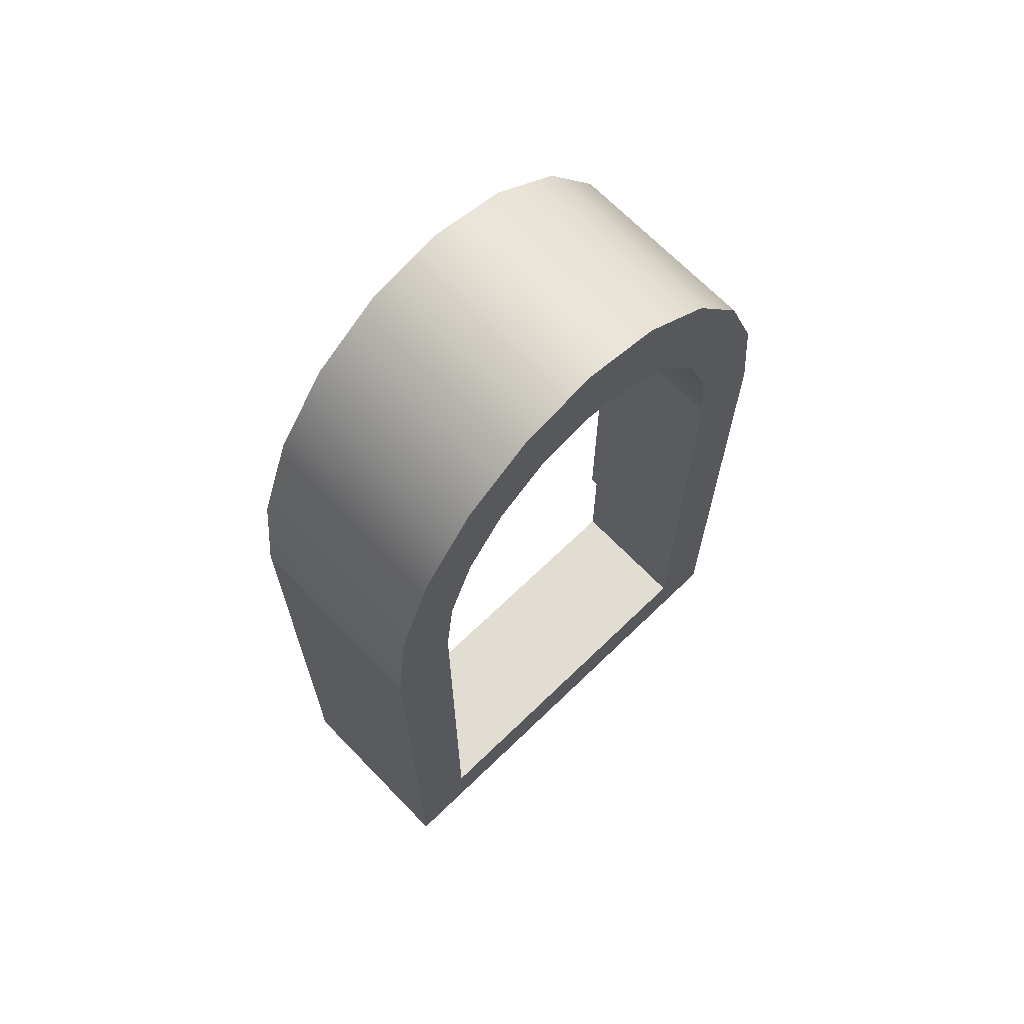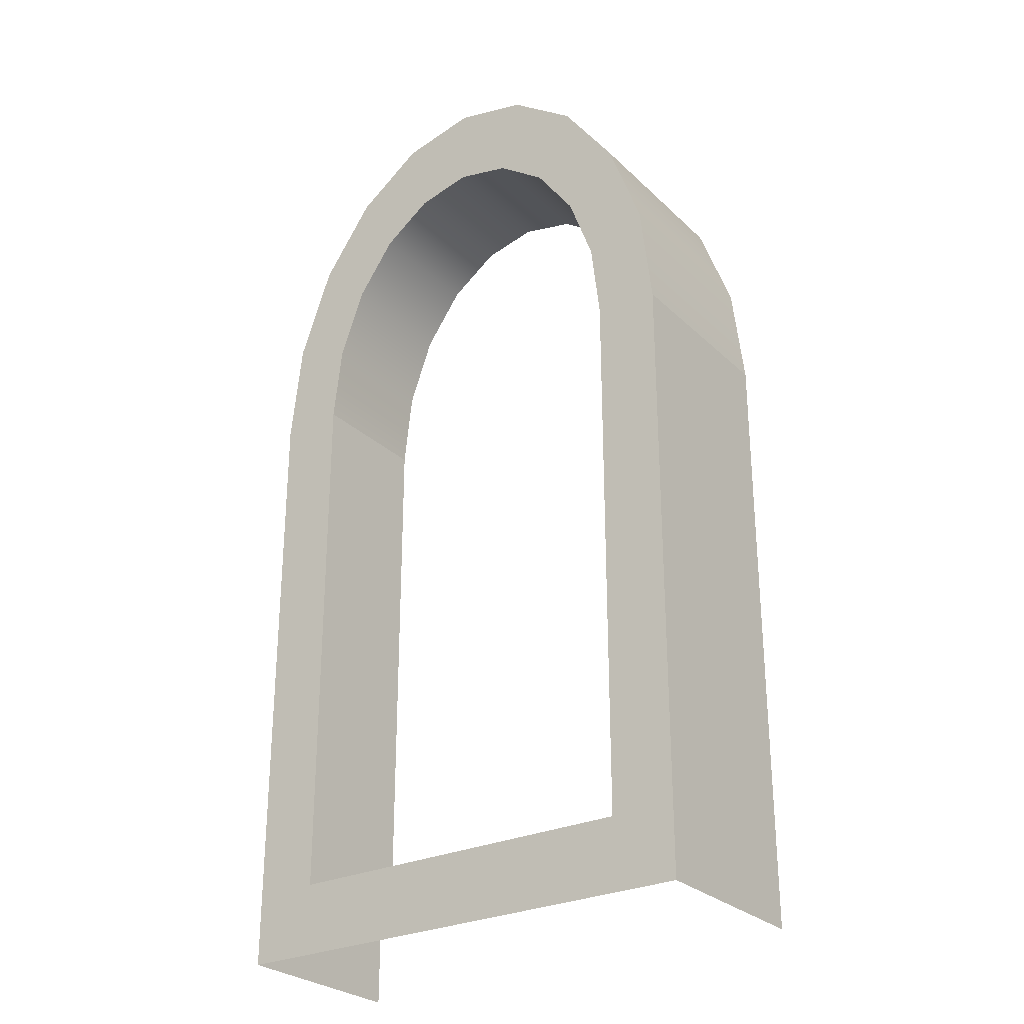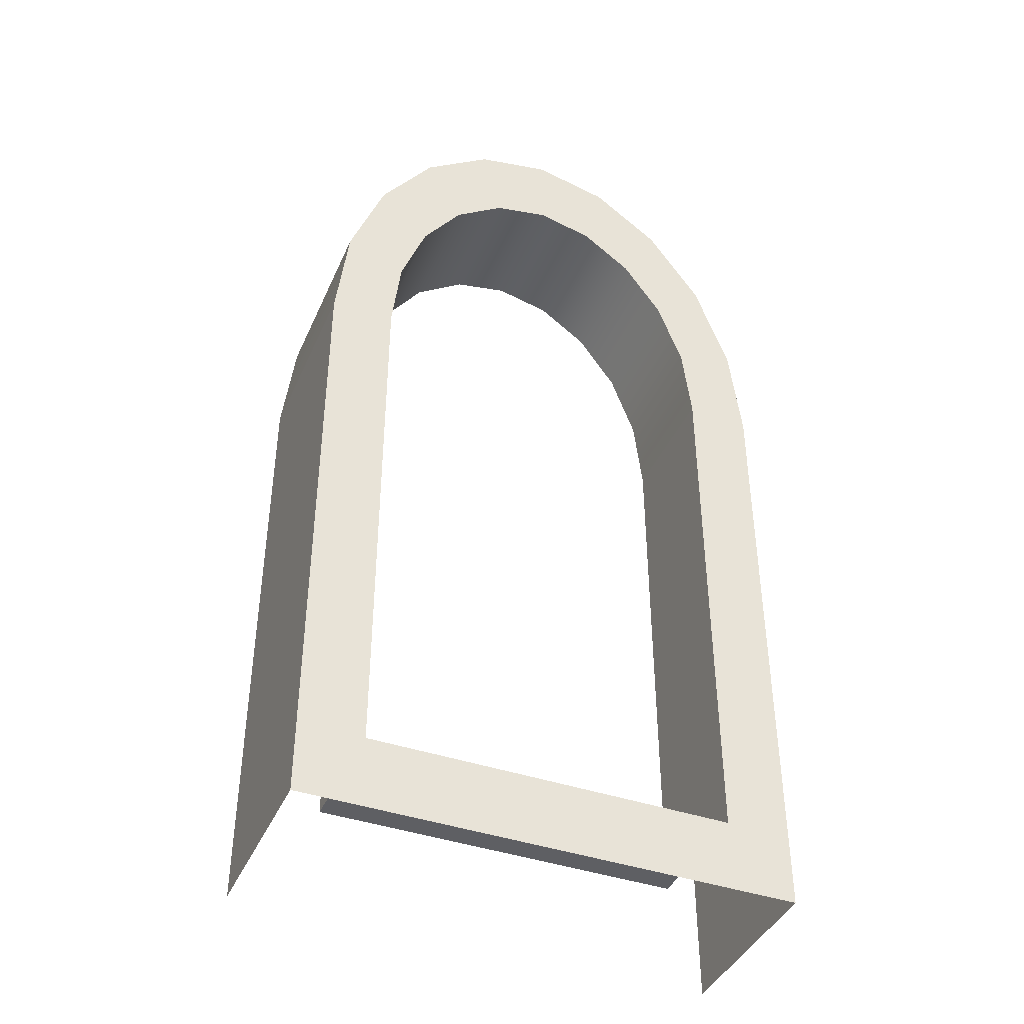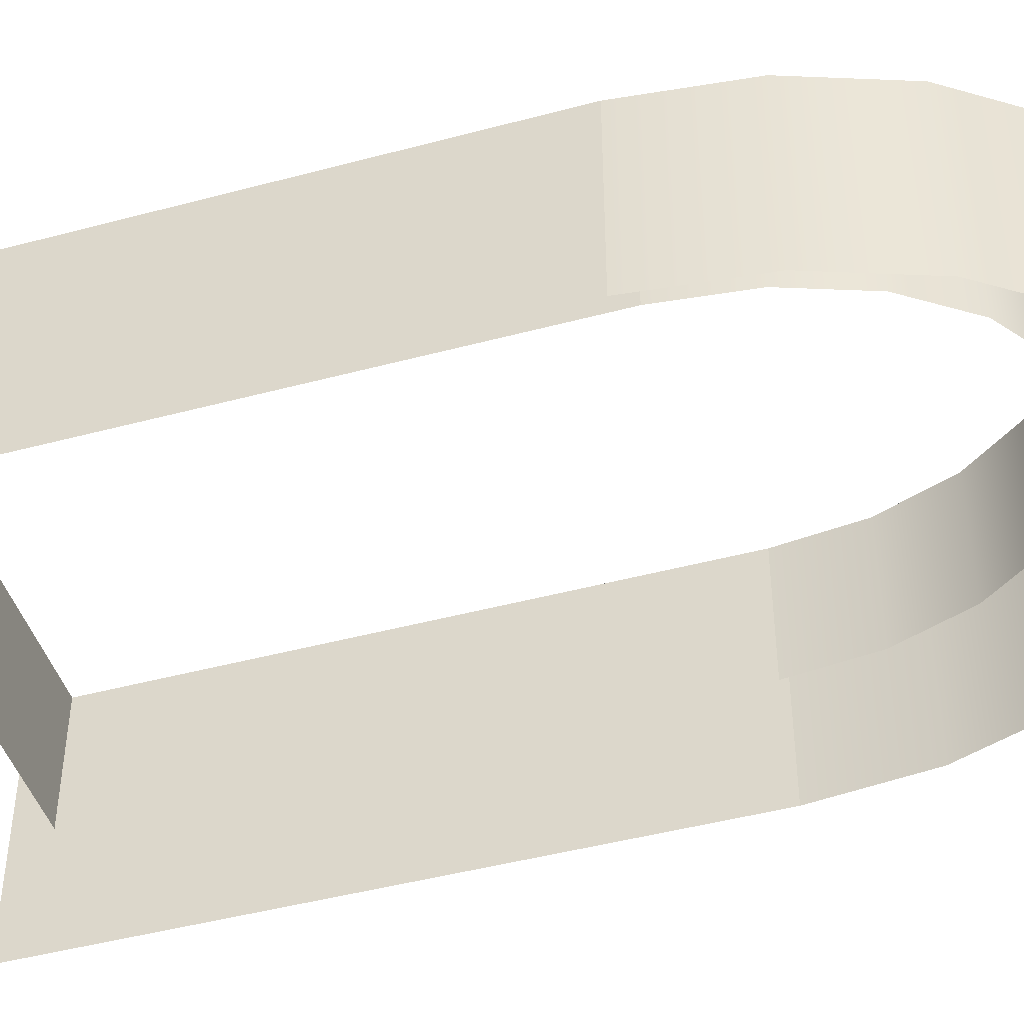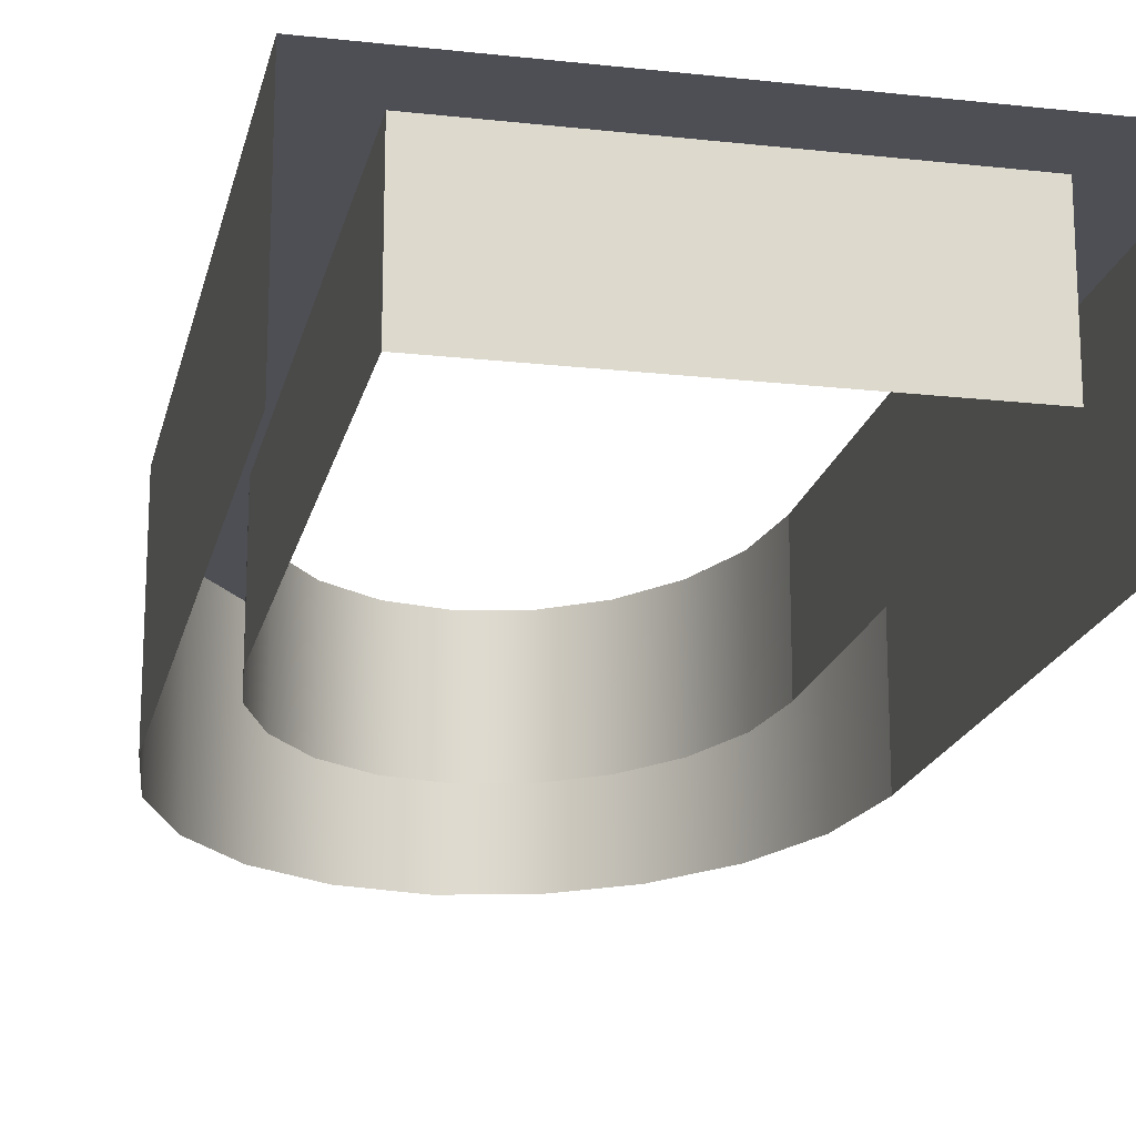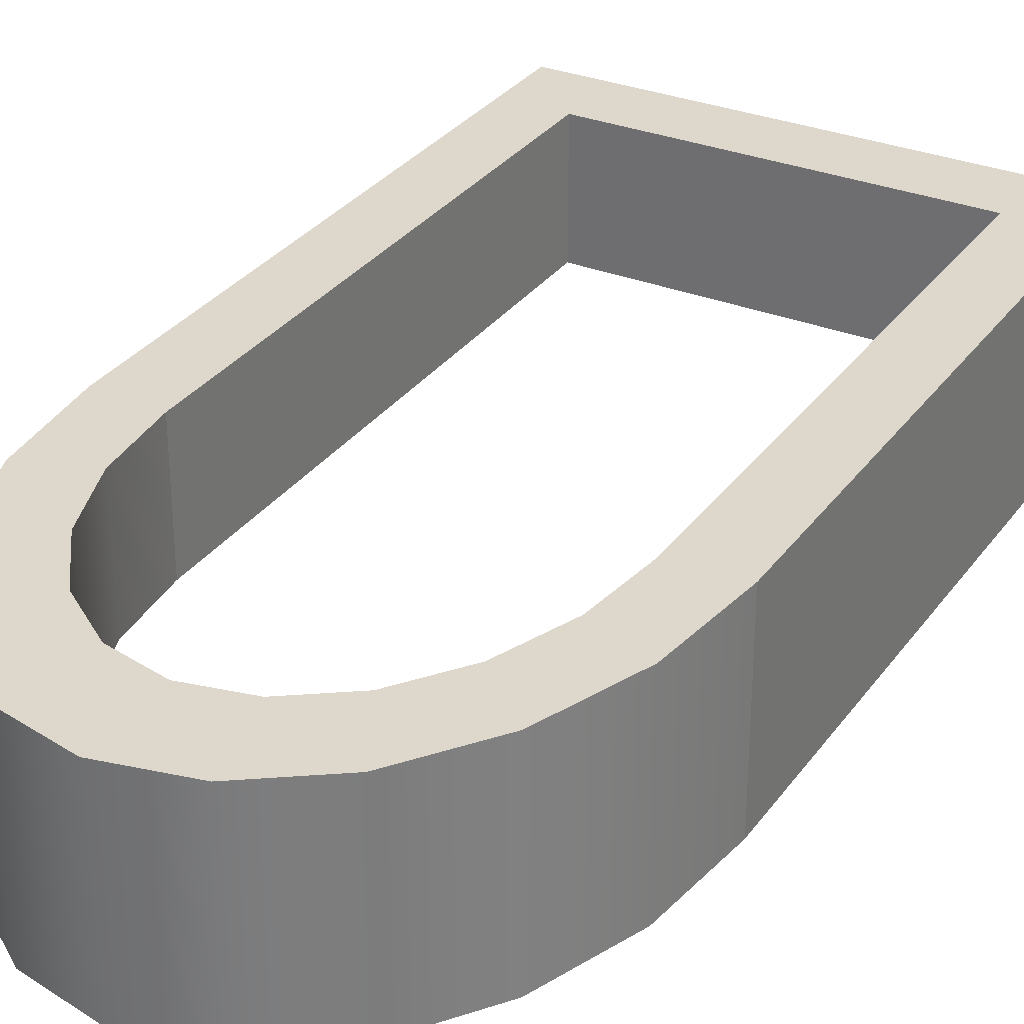
<metadata>
{"format":"obj","ext":"obj","renderer":"f3d","projection":"perspective","resolution":1024,"background":"white","views":[{"elev":68.2,"azim":-44.1,"up":"+Y"},{"elev":-27.8,"azim":35.6,"up":"+Y"},{"elev":-41.6,"azim":-22.6,"up":"+Y"},{"elev":-45.5,"azim":107.2,"up":"+Z"},{"elev":-18.4,"azim":-12.1,"up":"+Z"},{"elev":31.2,"azim":-150.4,"up":"+Z"}]}
</metadata>
<code>
g window_02_mesh
v -2.077 -4.646 0.2173
v -2.077 -5.211 0.2173
v -2.077 -5.211 -1.405
v -2.077 -4.646 -1.405
v 2.077 -4.646 -1.405
v 2.077 -5.211 -1.405
v 2.077 -5.211 0.2173
v 2.077 -4.646 0.2173
v -1.531 -4.608 0.2173
v -1.531 -5.211 0.2173
v -2.077 -5.211 0.2173
v -2.077 -4.646 0.2173
v 2.077 -4.646 0.2173
v 2.077 -5.211 0.2173
v 1.531 -5.211 0.2173
v 1.531 -4.608 0.2173
v -1.531 -4.608 -0.8833
v 1.531 -4.608 -0.8833
v 1.531 -4.608 0.2173
v -1.531 -4.608 0.2173
v -1.531 -4.608 0.2173
v 1.531 -4.608 0.2173
v 1.531 -5.211 0.2173
v -1.531 -5.211 0.2173
v 1.975 0.9022 -1.405
v 1.975 0.9022 0.2173
v 1.68 1.716 0.2173
v 1.68 1.716 -1.405
v 1.221 2.362 0.2173
v 1.221 2.362 -1.405
v 0.6418 2.777 0.2173
v 0.6418 2.777 -1.405
v 0 2.92 0.2173
v 0 2.92 -1.405
v -0.6418 2.777 0.2173
v -0.6418 2.777 -1.405
v -1.221 2.362 0.2173
v -1.221 2.362 -1.405
v -1.68 1.716 0.2173
v -1.68 1.716 -1.405
v -1.975 0.9022 0.2173
v -1.975 0.9022 -1.405
v -2.077 0 0.2173
v -2.077 0 -1.405
v 2.077 0 -1.405
v 2.077 0 0.2173
v 1.975 0.9022 0.2173
v 1.975 0.9022 -1.405
v 1.975 0.9022 0.2173
v 1.456 0.704 0.2173
v 1.239 1.304 0.2173
v 1.68 1.716 0.2173
v 1.68 1.716 0.2173
v 1.239 1.304 0.2173
v 0.9001 1.78 0.2173
v 1.221 2.362 0.2173
v 1.221 2.362 0.2173
v 0.9001 1.78 0.2173
v 0.4732 2.086 0.2173
v 0.6418 2.777 0.2173
v 0.6418 2.777 0.2173
v 0.4732 2.086 0.2173
v 0 2.192 0.2173
v 0 2.92 0.2173
v 0 2.92 0.2173
v 0 2.192 0.2173
v -0.4732 2.086 0.2173
v -0.6418 2.777 0.2173
v -0.6418 2.777 0.2173
v -0.4732 2.086 0.2173
v -0.9001 1.78 0.2173
v -1.221 2.362 0.2173
v -1.221 2.362 0.2173
v -0.9001 1.78 0.2173
v -1.239 1.304 0.2173
v -1.68 1.716 0.2173
v -1.68 1.716 0.2173
v -1.239 1.304 0.2173
v -1.456 0.704 0.2173
v -1.975 0.9022 0.2173
v -1.975 0.9022 0.2173
v -1.456 0.704 0.2173
v -1.531 0.03871 0.2173
v -2.077 0 0.2173
v 2.077 0 0.2173
v 1.531 0.03871 0.2173
v 1.456 0.704 0.2173
v 1.975 0.9022 0.2173
v -1.531 0.03871 0.2173
v -1.531 -1.079 0.2173
v -2.077 -1.118 0.2173
v -2.077 0 0.2173
v -2.077 -2.552 0.2173
v -1.531 -2.513 0.2173
v -2.077 -3.784 0.2173
v -1.531 -3.745 0.2173
v -2.077 -4.646 0.2173
v -1.531 -4.608 0.2173
v 2.077 0 0.2173
v 2.077 -0.8965 0.2173
v 1.531 -0.8578 0.2173
v 1.531 0.03871 0.2173
v 1.531 -2.176 0.2173
v 2.077 -2.214 0.2173
v 1.531 -3.519 0.2173
v 2.077 -3.558 0.2173
v 1.531 -4.608 0.2173
v 2.077 -4.646 0.2173
v 1.456 0.704 0.2173
v 1.456 0.704 -0.8833
v 1.239 1.304 -0.8833
v 1.239 1.304 0.2173
v 1.239 1.304 0.2173
v 1.239 1.304 -0.8833
v 0.9001 1.78 -0.8833
v 0.9001 1.78 0.2173
v 0.9001 1.78 0.2173
v 0.9001 1.78 -0.8833
v 0.4732 2.086 -0.8833
v 0.4732 2.086 0.2173
v 0.4732 2.086 0.2173
v 0.4732 2.086 -0.8833
v 0 2.192 -0.8833
v 0 2.192 0.2173
v 0 2.192 0.2173
v 0 2.192 -0.8833
v -0.4732 2.086 -0.8833
v -0.4732 2.086 0.2173
v -0.4732 2.086 0.2173
v -0.4732 2.086 -0.8833
v -0.9001 1.78 -0.8833
v -0.9001 1.78 0.2173
v -0.9001 1.78 0.2173
v -0.9001 1.78 -0.8833
v -1.239 1.304 -0.8833
v -1.239 1.304 0.2173
v -1.239 1.304 0.2173
v -1.239 1.304 -0.8833
v -1.456 0.704 -0.8833
v -1.456 0.704 0.2173
v -1.456 0.704 0.2173
v -1.456 0.704 -0.8833
v -1.531 0.03871 -0.8833
v -1.531 0.03871 0.2173
v 1.531 0.03871 0.2173
v 1.531 0.03871 -0.8833
v 1.456 0.704 -0.8833
v 1.456 0.704 0.2173
v -2.077 0 0.2173
v -2.077 -1.118 0.2173
v -2.077 -1.118 -1.405
v -2.077 0 -1.405
v -2.077 -2.552 -1.405
v -2.077 -2.552 0.2173
v -2.077 -3.784 -1.405
v -2.077 -3.784 0.2173
v -2.077 -4.646 -1.405
v -2.077 -4.646 0.2173
v 2.077 0 -1.405
v 2.077 -0.8965 -1.405
v 2.077 -0.8965 0.2173
v 2.077 0 0.2173
v 2.077 -2.214 0.2173
v 2.077 -2.214 -1.405
v 2.077 -3.558 0.2173
v 2.077 -3.558 -1.405
v 2.077 -4.646 0.2173
v 2.077 -4.646 -1.405
v -1.531 0.03871 -0.8833
v -1.531 -1.079 -0.8833
v -1.531 -1.079 0.2173
v -1.531 0.03871 0.2173
v -1.531 -2.513 0.2173
v -1.531 -2.513 -0.8833
v -1.531 -3.745 0.2173
v -1.531 -3.745 -0.8833
v -1.531 -4.608 0.2173
v -1.531 -4.608 -0.8833
v 1.531 0.03871 0.2173
v 1.531 -0.8578 0.2173
v 1.531 -0.8578 -0.8833
v 1.531 0.03871 -0.8833
v 1.531 -2.176 -0.8833
v 1.531 -2.176 0.2173
v 1.531 -3.519 -0.8833
v 1.531 -3.519 0.2173
v 1.531 -4.608 -0.8833
v 1.531 -4.608 0.2173
g window_02_mesh_0
f 3 2 1
f 4 3 1
f 7 6 5
f 8 7 5
f 11 10 9
f 12 11 9
f 15 14 13
f 16 15 13
f 19 18 17
f 20 19 17
f 23 22 21
f 24 23 21
f 27 26 25
f 28 27 25
f 29 27 28
f 30 29 28
f 31 29 30
f 32 31 30
f 33 31 32
f 34 33 32
f 35 33 34
f 36 35 34
f 37 35 36
f 38 37 36
f 39 37 38
f 40 39 38
f 41 39 40
f 42 41 40
f 43 41 42
f 44 43 42
f 47 46 45
f 48 47 45
f 51 50 49
f 52 51 49
f 55 54 53
f 56 55 53
f 59 58 57
f 60 59 57
f 63 62 61
f 64 63 61
f 67 66 65
f 68 67 65
f 71 70 69
f 72 71 69
f 75 74 73
f 76 75 73
f 79 78 77
f 80 79 77
f 83 82 81
f 84 83 81
f 87 86 85
f 88 87 85
f 91 90 89
f 92 91 89
f 91 93 90
f 93 94 90
f 93 95 94
f 95 96 94
f 95 97 96
f 97 98 96
f 101 100 99
f 102 101 99
f 101 103 100
f 103 104 100
f 103 105 104
f 105 106 104
f 105 107 106
f 107 108 106
f 111 110 109
f 112 111 109
f 115 114 113
f 116 115 113
f 119 118 117
f 120 119 117
f 123 122 121
f 124 123 121
f 127 126 125
f 128 127 125
f 131 130 129
f 132 131 129
f 135 134 133
f 136 135 133
f 139 138 137
f 140 139 137
f 143 142 141
f 144 143 141
f 147 146 145
f 148 147 145
f 151 150 149
f 152 151 149
f 151 153 150
f 153 154 150
f 153 155 154
f 155 156 154
f 155 157 156
f 157 158 156
f 161 160 159
f 162 161 159
f 161 163 160
f 163 164 160
f 163 165 164
f 165 166 164
f 165 167 166
f 167 168 166
f 171 170 169
f 172 171 169
f 171 173 170
f 173 174 170
f 173 175 174
f 175 176 174
f 175 177 176
f 177 178 176
f 181 180 179
f 182 181 179
f 181 183 180
f 183 184 180
f 183 185 184
f 185 186 184
f 185 187 186
f 187 188 186

</code>
